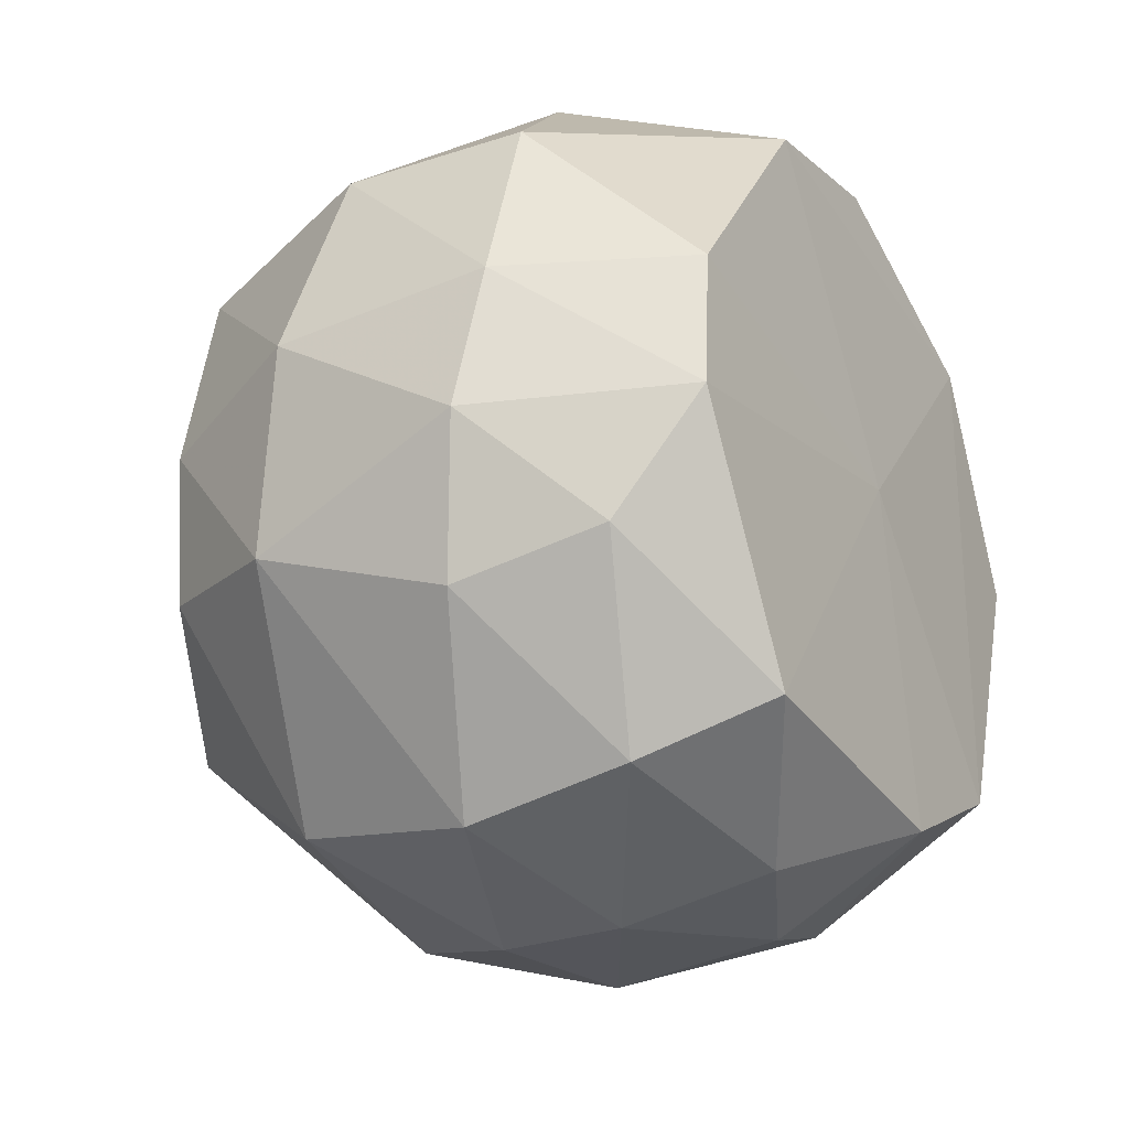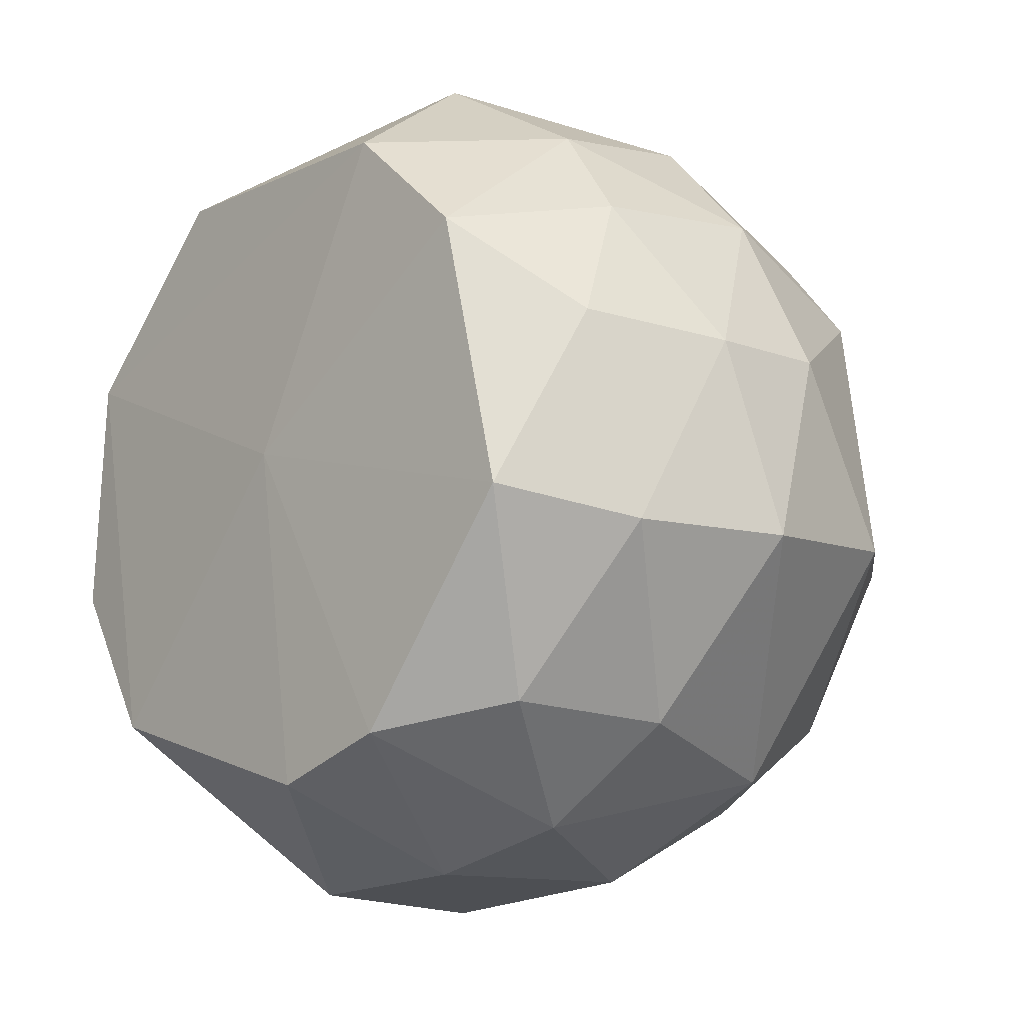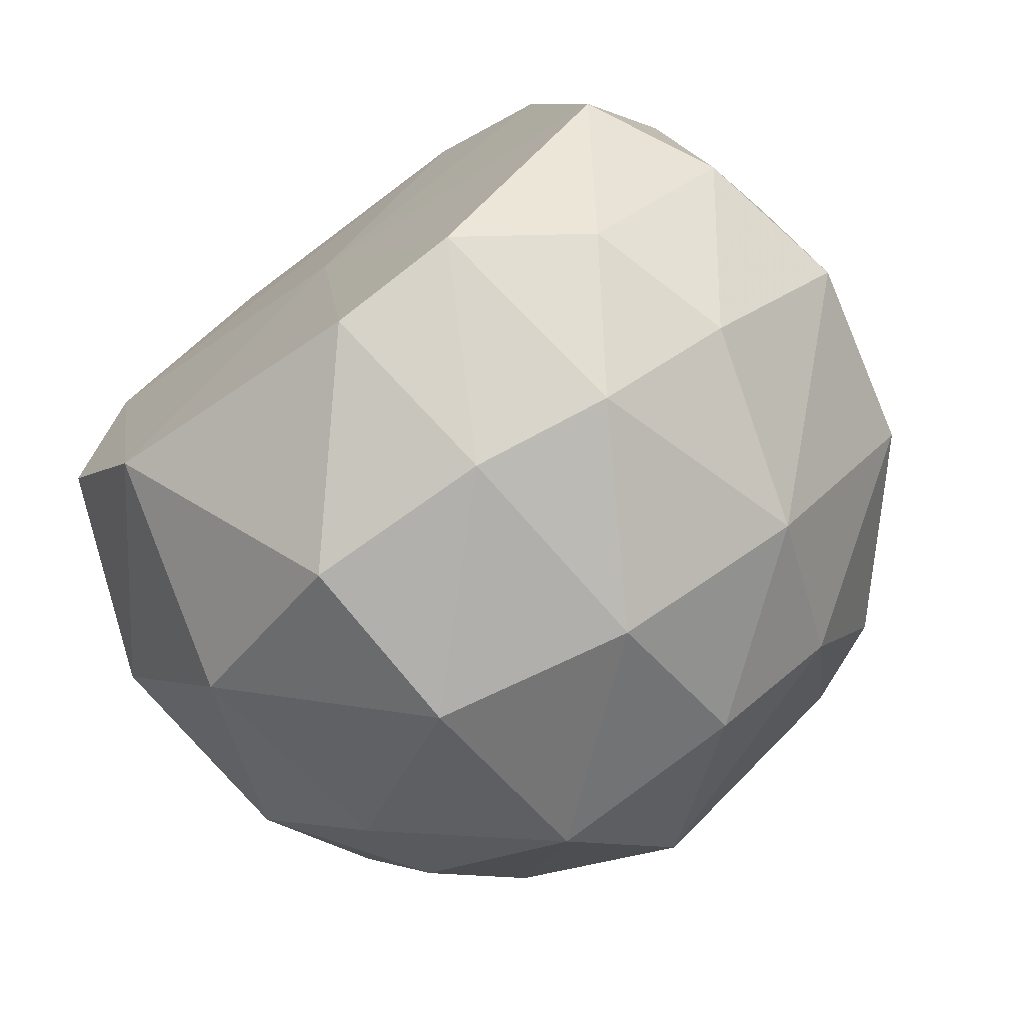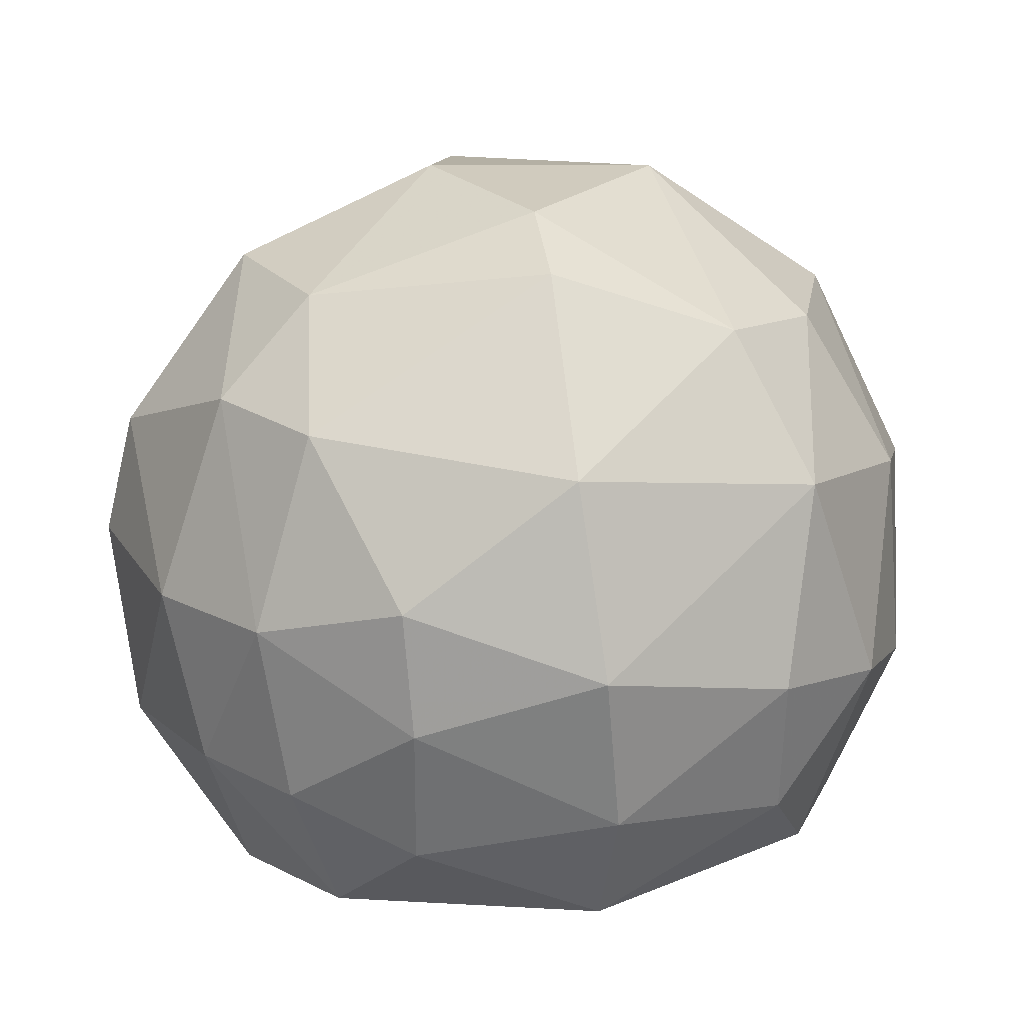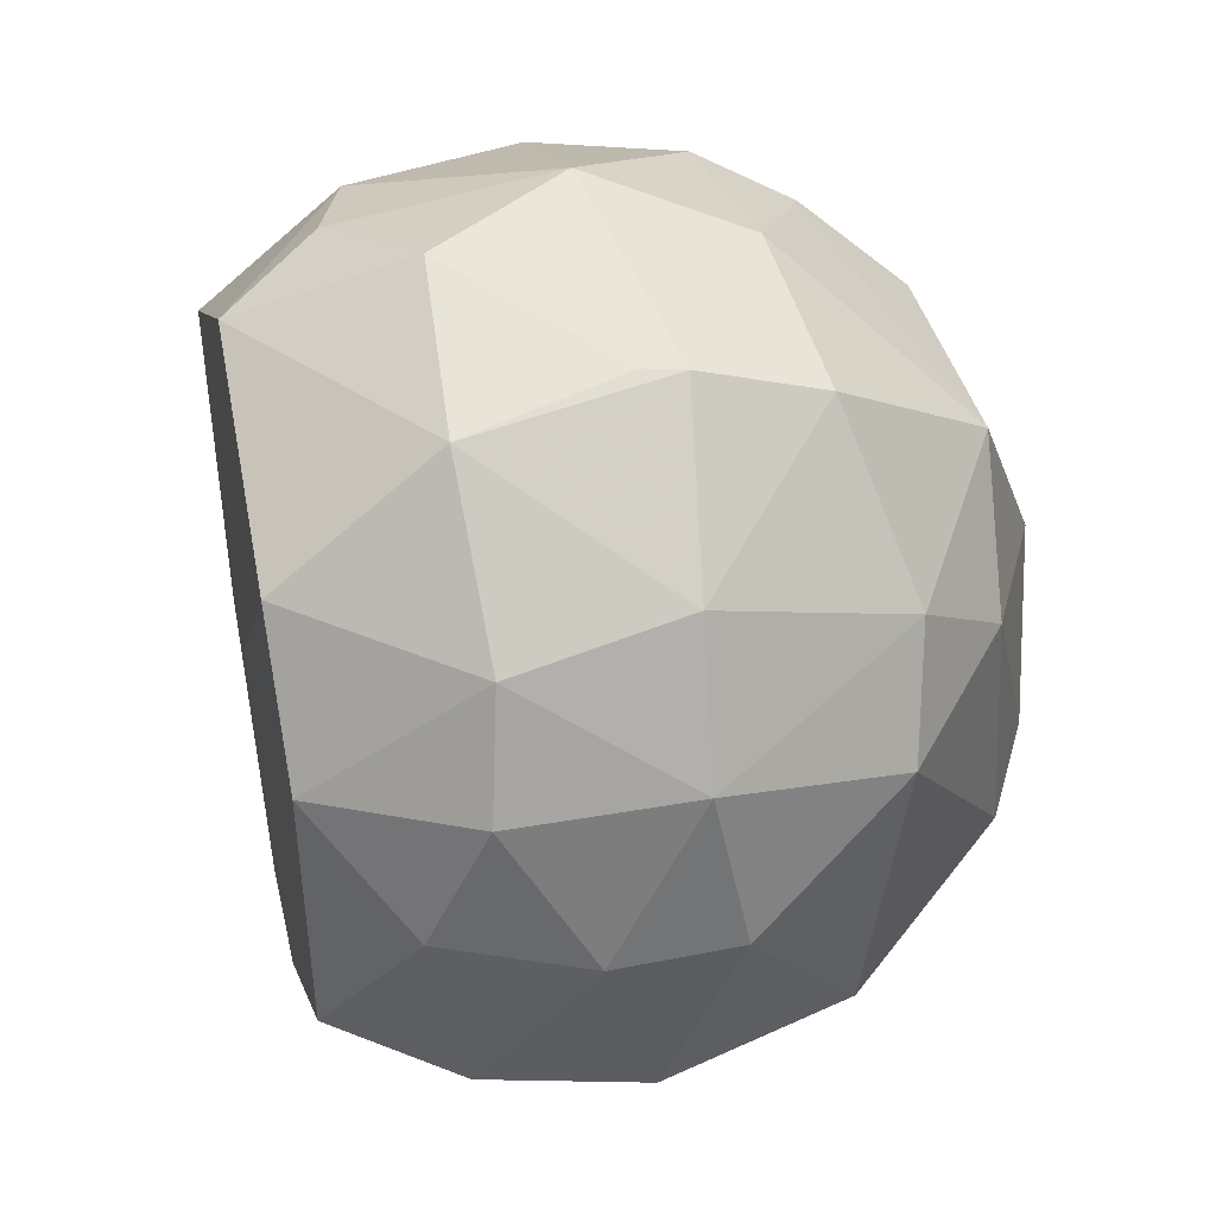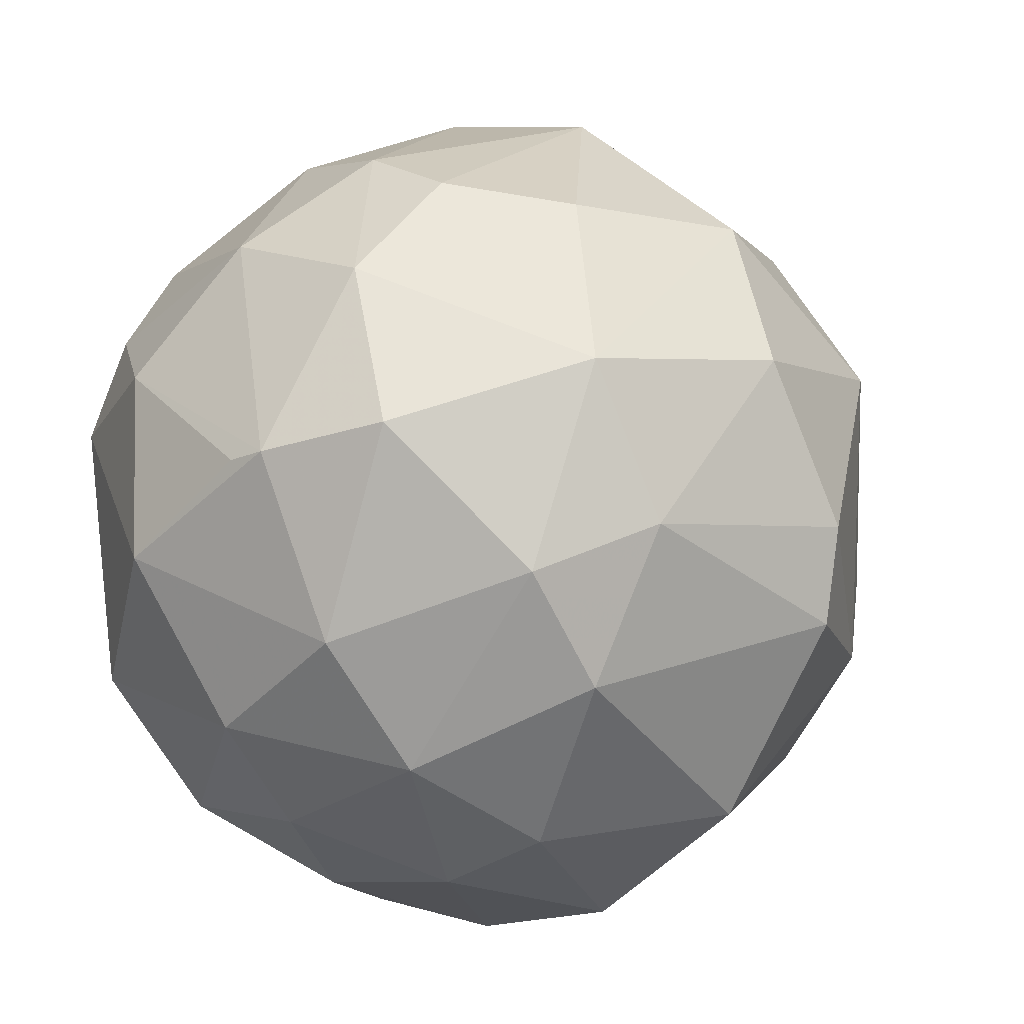
<metadata>
{"format":"obj","ext":"obj","renderer":"f3d","projection":"perspective","resolution":1024,"background":"white","views":[{"elev":-50.7,"azim":-151.5,"up":"+Y"},{"elev":-11.6,"azim":-30.4,"up":"+Z"},{"elev":-72.2,"azim":-42.1,"up":"+Z"},{"elev":-60.8,"azim":94.7,"up":"+Y"},{"elev":-33.1,"azim":-2.4,"up":"+Y"},{"elev":-17.6,"azim":39.8,"up":"+Y"}]}
</metadata>
<code>
v 0.008297 -0.03004 0.04466
v 0.008297 0.037 0.03777
v -0.000289 0.04732 -0.02583
v -0.000289 0.0112 -0.05507
v -0.000289 0.0542 0.01197
v -0.000289 -0.05412 0.01197
v -0.04671 0.01981 -0.03098
v -0.04155 -0.009407 0.001656
v -0.02609 0.04558 -0.02067
v -0.02092 0.009486 0.05153
v -0.02092 0.03184 -0.0413
v 0.04096 0.002603 0.03261
v 0.04612 -0.02316 -0.008631
v 0.02033 0.04903 0.00855
v 0.02033 0.03011 0.03777
v 0.02549 0.01637 -0.04475
v -0.01405 -0.05584 -0.01207
v 0.00658 -0.007695 0.05498
v 0.00658 0.03356 -0.04131
v 0.00658 -0.05584 -0.01207
v -0.003724 -0.04379 -0.03443
v 0.03237 -0.03521 0.02231
v 0.03237 -0.02316 0.03434
v -0.02264 0.007763 -0.05334
v -0.02264 -0.04208 -0.03271
v -0.01748 -0.01628 0.05325
v -0.01748 -0.01457 -0.05162
v 0.04441 0.01465 -0.02239
v 0.04957 0.007763 0.006816
v 0.04957 -0.01113 -0.006918
v -0.04844 0.0284 0.01714
v -0.04844 0.03184 -0.01207
v 0.01861 -0.03177 -0.03958
v 0.01861 0.03527 -0.03443
v -0.04328 0.009486 0.03949
v -0.0106 0.04388 0.03089
v -0.0106 -0.03004 -0.04646
v -0.005441 0.02497 0.04809
v -0.0364 -0.03005 -0.03614
v -0.0364 -0.0266 0.03949
v -0.03124 -0.05067 -0.008631
v -0.03124 0.03184 0.03605
v 0.03065 -0.007695 -0.04131
v 0.03581 -0.02145 -0.03099
v 0.01001 -0.04379 0.03089
v 0.01001 -0.01112 -0.05162
v 0.01517 -0.05067 0.01197
v 0.01517 0.01637 0.04809
v 0.04269 -0.01629 0.02231
v 0.04269 0.0284 0.005103
v 0.01689 0.04732 -0.0138
v -0.03983 -0.01457 -0.0413
v 0.02205 -0.005971 0.04981
v -0.01921 -0.0524 0.0137
v 0.001418 -0.007695 0.05498
v 0.02893 -0.04553 -0.01034
v -0.03295 0.01981 0.04293
v -0.03295 -0.04208 0.02573
v -0.03295 0.04731 0.01197
v 0.03409 0.02668 0.02746
v 0.03409 0.03356 -0.01724
v -0.01233 -0.03692 0.04122
v -0.01233 -0.04724 0.02917
v -0.01233 0.0542 0.00855
f 54 17 6
f 52 7 24
f 7 9 11
f 4 24 11
f 24 7 11
f 18 55 26
f 13 22 56
f 20 33 56
f 50 12 29
f 28 50 29
f 28 43 16
f 51 5 14
f 5 51 3
f 51 34 3
f 11 9 3
f 7 31 32
f 9 7 32
f 31 59 32
f 59 9 32
f 31 40 35
f 40 26 35
f 33 37 46
f 43 33 46
f 4 16 46
f 16 43 46
f 18 26 1
f 53 18 1
f 22 45 47
f 20 56 47
f 56 22 47
f 22 13 49
f 29 12 49
f 50 28 61
f 34 51 61
f 16 34 61
f 28 16 61
f 14 50 61
f 51 14 61
f 43 28 44
f 33 43 44
f 13 56 44
f 56 33 44
f 55 18 10
f 18 38 10
f 38 57 10
f 26 55 10
f 57 35 10
f 35 26 10
f 31 7 8
f 40 31 8
f 7 52 8
f 33 20 21
f 37 33 21
f 25 37 21
f 41 54 58
f 54 63 58
f 40 8 58
f 8 41 58
f 4 11 19
f 16 4 19
f 34 16 19
f 3 34 19
f 11 3 19
f 57 38 42
f 59 31 42
f 38 36 42
f 36 59 42
f 31 35 42
f 35 57 42
f 12 50 60
f 15 12 60
f 50 14 60
f 14 15 60
f 41 25 17
f 54 41 17
f 21 20 17
f 25 21 17
f 45 22 23
f 12 53 23
f 1 45 23
f 53 1 23
f 22 49 23
f 49 12 23
f 38 18 48
f 12 15 48
f 18 53 48
f 53 12 48
f 15 14 2
f 14 5 2
f 5 36 2
f 36 38 2
f 38 48 2
f 48 15 2
f 24 4 27
f 52 24 27
f 46 37 27
f 4 46 27
f 63 45 62
f 26 40 62
f 45 1 62
f 1 26 62
f 40 58 62
f 58 63 62
f 25 41 39
f 37 25 39
f 41 8 39
f 8 52 39
f 27 37 39
f 52 27 39
f 9 59 64
f 36 5 64
f 59 36 64
f 5 3 64
f 3 9 64
f 28 29 30
f 49 13 30
f 29 49 30
f 13 44 30
f 44 28 30
f 45 63 6
f 47 45 6
f 20 47 6
f 63 54 6
f 17 20 6

</code>
